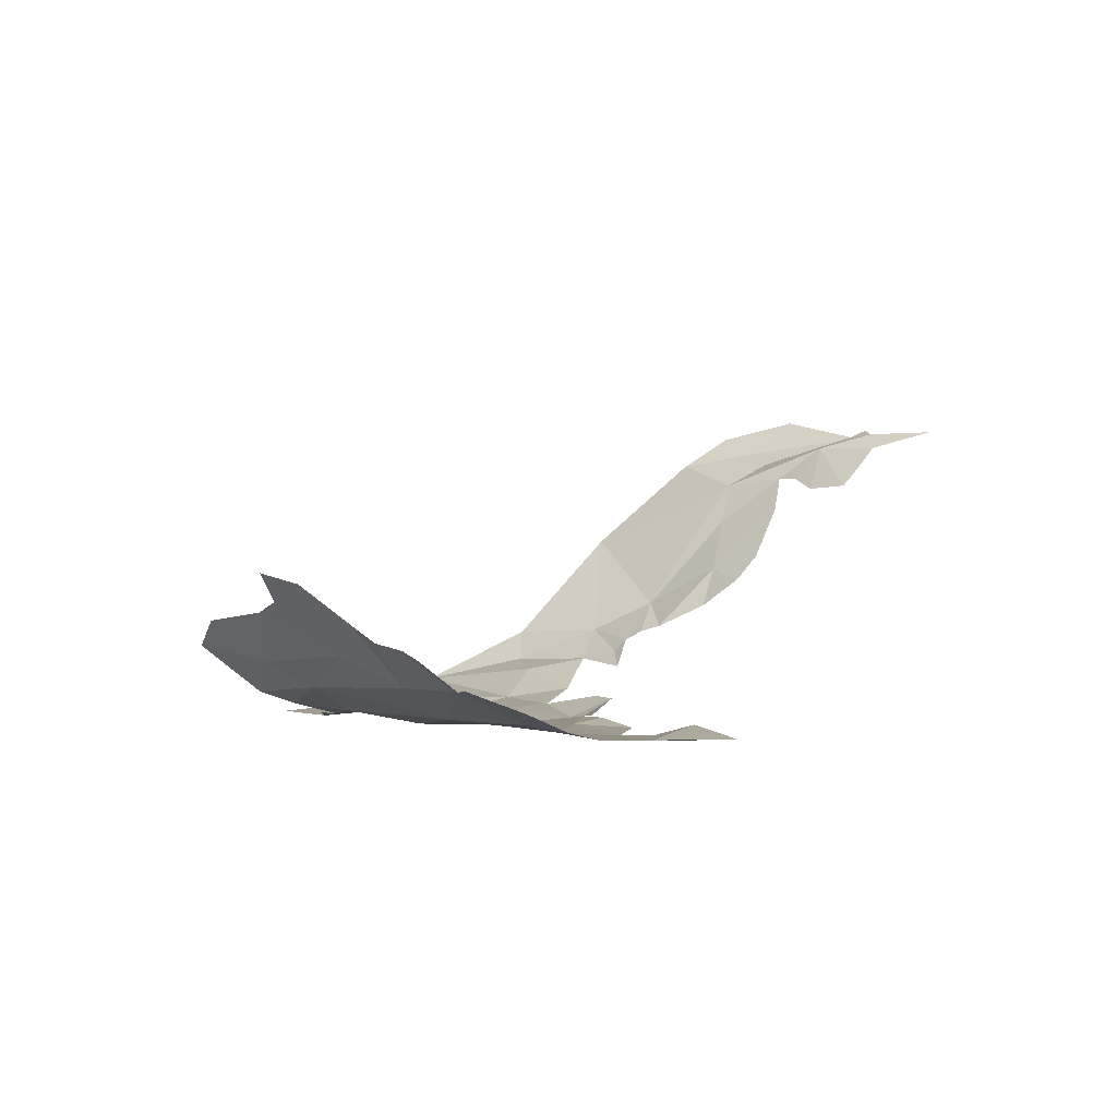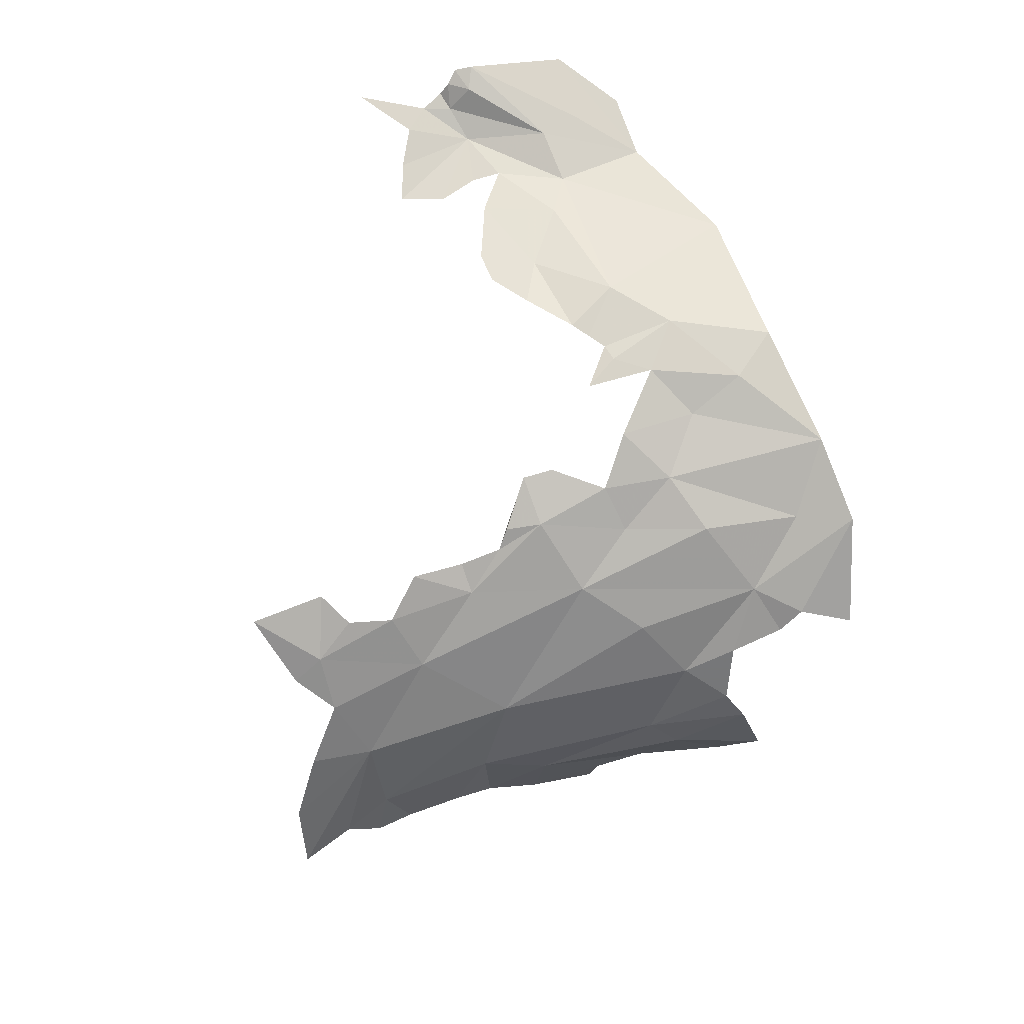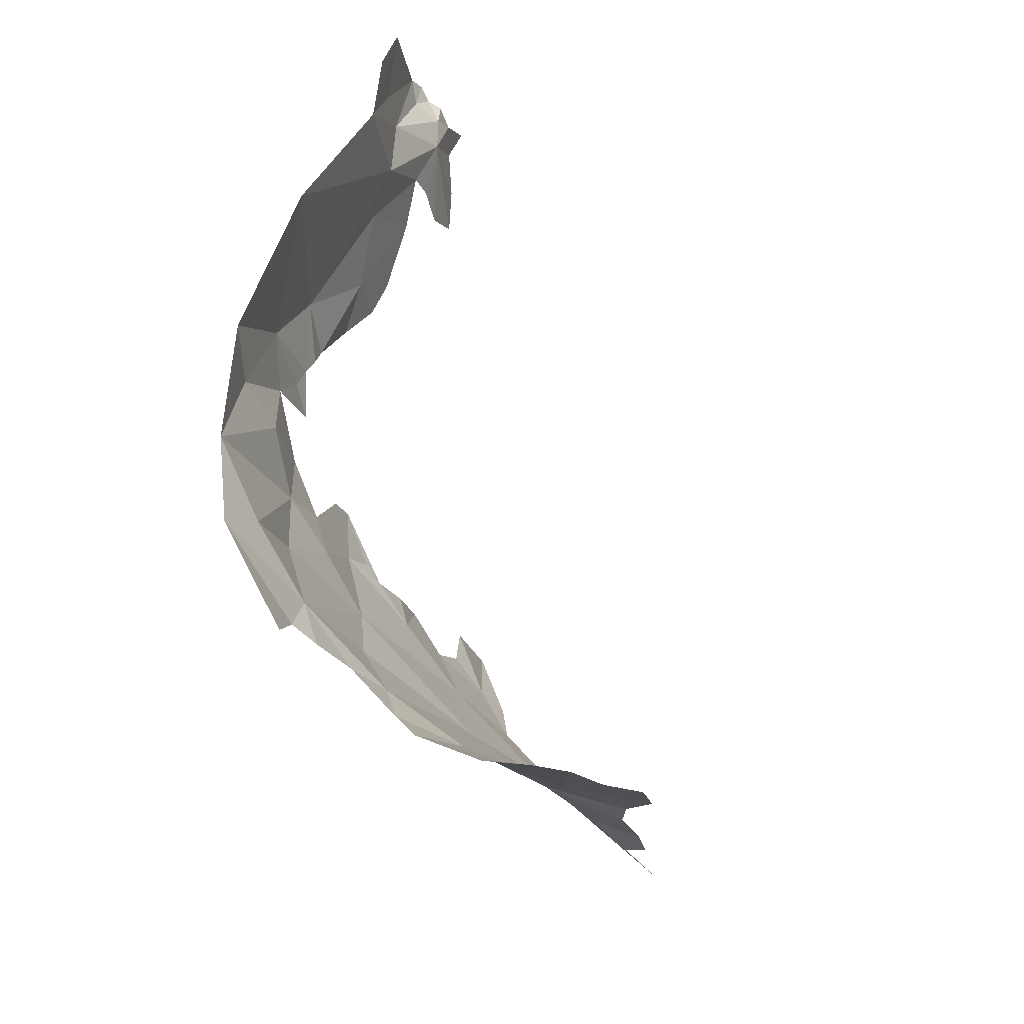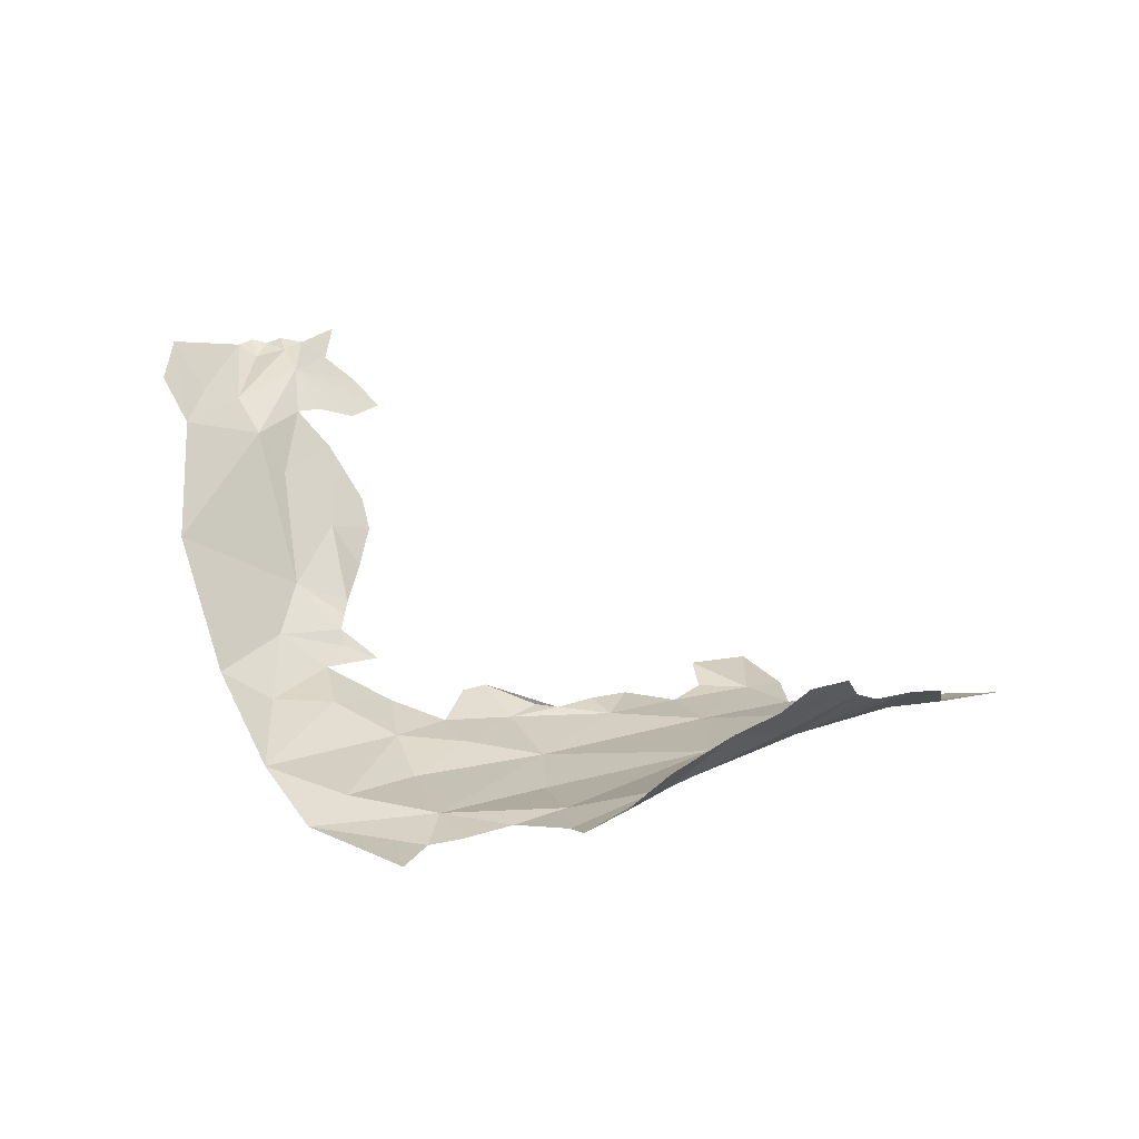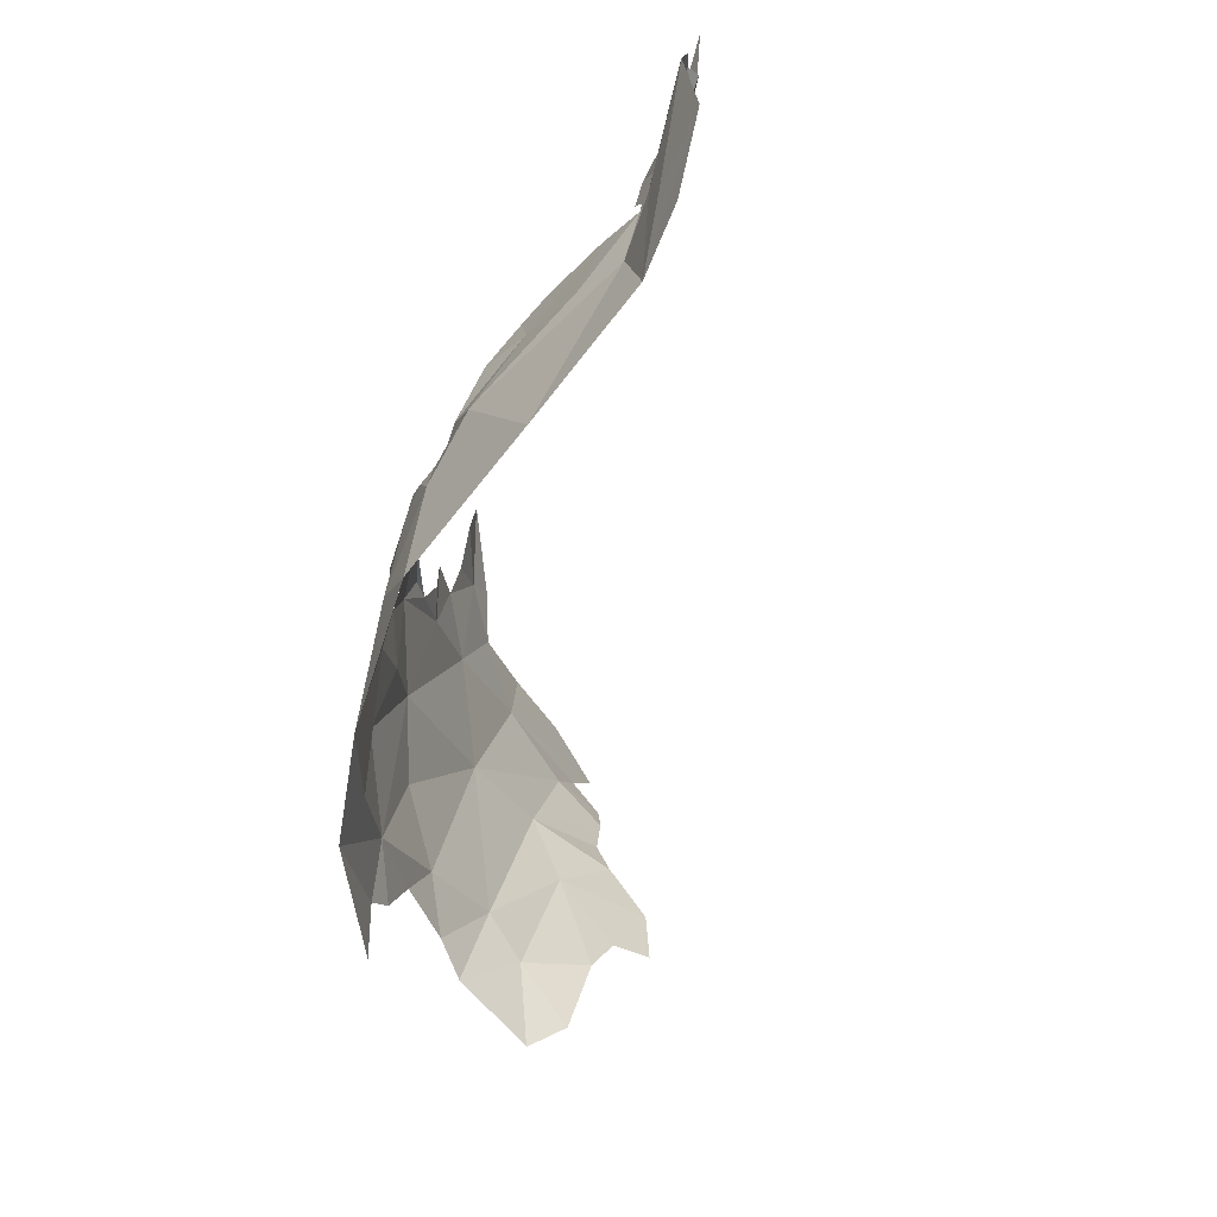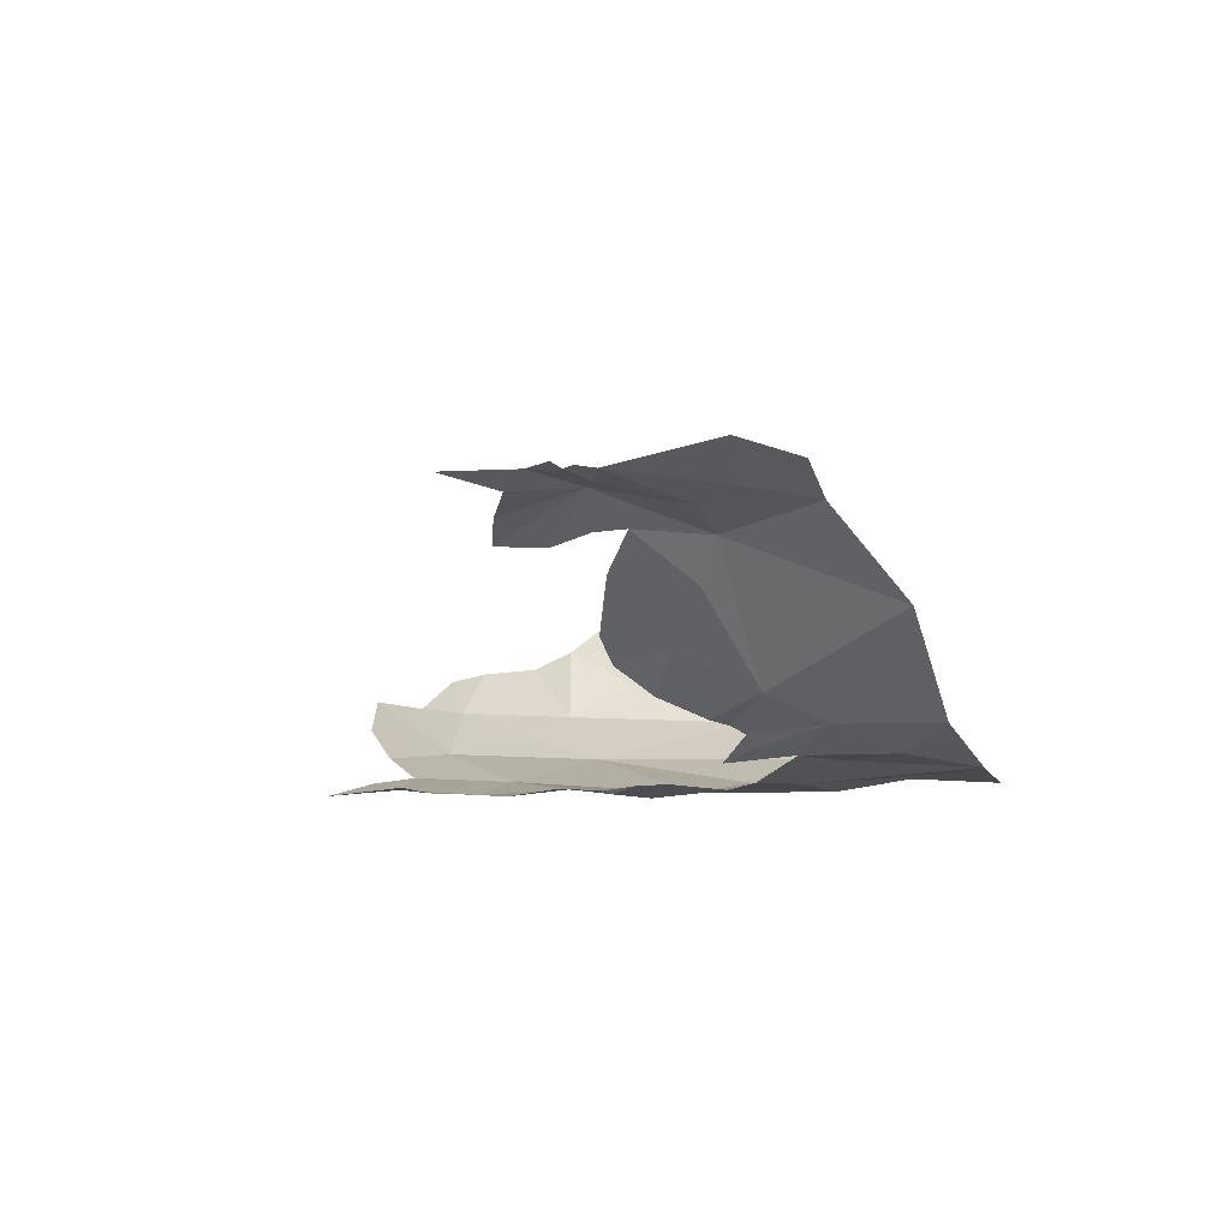
<metadata>
{"format":"obj","ext":"obj","renderer":"f3d","projection":"perspective","resolution":1024,"background":"white","views":[{"elev":-2.5,"azim":102.7,"up":"+Z"},{"elev":-67.9,"azim":-119.5,"up":"+Z"},{"elev":-71.7,"azim":-53.1,"up":"+Y"},{"elev":20.5,"azim":4.0,"up":"+Z"},{"elev":-25.3,"azim":-75.8,"up":"+Y"},{"elev":5.6,"azim":-123.5,"up":"+Z"}]}
</metadata>
<code>
v 1.147 5.706 -2.111
v 1.223 5.818 -2.107
v 1.378 5.839 -2.117
v 0.9892 5.713 -2.092
v 0.9517 5.528 -2.084
v 1.51 5.718 -2.111
v 1.486 5.87 -2.11
v 1.24 5.545 -2.1
v 1.366 6.081 -2.11
v 1.199 5.932 -2.076
v 0.8888 5.599 -2.066
v 0.7656 5.234 -2.094
v 0.5129 4.755 -2.06
v 0.1662 4.608 -2.04
v 0.2512 4.757 -2.014
v 0.3344 5.17 -2.015
v 0.4103 4.995 -2.064
v 1.263 5.229 -2.065
v 0.7897 5 -2.091
v 0.8678 4.791 -2.049
v 0.5003 4.588 -2.075
v 0.7271 4.699 -2.061
v 0.5904 4.61 -2.064
v 0.1444 5.194 -1.923
v 0.009862 4.811 -1.958
v 1.331 4.666 -1.753
v 1.167 4.452 -1.773
v 1.162 4.632 -1.898
v 1.471 4.962 -1.88
v 0.6478 5.452 -2.072
v 0.4585 5.33 -2.034
v 0.4948 5.499 -2.007
v 1.95 5.335 -1.895
v 1.866 5.262 -1.867
v 1.798 5.386 -1.975
v 1.96 5.441 -1.974
v 1.125 4.762 -1.973
v 1.518 5.164 -1.971
v -0.025 5.124 -1.889
v 0.7879 5.521 -2.065
v 0.2895 5.362 -1.987
v 0.0941 5.372 -1.888
v 0.8895 4.621 -2.027
v 1.73 5.682 -2.084
v 1.957 5.626 -2.03
v 1.615 5.536 -2.068
v 1.456 4.758 -1.726
v 0.934 4.524 -1.99
v 1.744 5.151 -1.847
v 1.051 4.375 -1.847
v 0.5412 5.209 -2.047
v 2.136 5.507 -1.968
v 0.5584 5.564 -2.014
v 0.7182 5.534 -2.064
v 1.647 4.897 -1.682
v 0.4543 4.434 -2.062
v 1.682 5.056 -1.792
v 1.536 4.743 -1.645
v -0.357 5.884 -1.165
v -0.3618 5.65 -1.202
v -0.4772 6.011 -1.044
v -0.2359 6.299 -1.121
v -0.1926 6.304 -1.104
v -0.1695 6.254 -1.13
v -0.1171 6.156 -1.17
v -0.1258 6.33 -1.124
v -0.0514 6.341 -1.179
v 0.0499 6.307 -1.245
v -0.0883 6.021 -1.272
v -0.1791 5.831 -1.288
v -0.2595 6.232 -1.149
v -0.3231 6.259 -1.117
v -0.2856 6.3 -1.11
v 0.1341 6.26 -1.318
v 0.0669 6.143 -1.321
v -0.028 6.084 -1.281
v -0.2652 5.951 -1.209
v -0.0571 6.529 -1.128
v 0.1151 5.524 -1.824
v 0.2273 5.517 -1.914
v 0.1265 5.487 -1.863
v -0.04884 5.382 -1.788
v -0.03022 5.582 -1.698
v -0.3257 5.35 -1.469
v 0.1166 5.639 -1.778
v 0.1175 5.579 -1.796
v -0.46 5.781 -1.1
v 0.1497 5.907 -1.626
v 0.0468 5.812 -1.584
v 0.1206 5.967 -1.548
v -0.09955 5.821 -1.417
v 0.134 5.791 -1.711
v 0.011 6.017 -1.387
v -0.1695 5.095 -1.794
f 1 2 3
f 4 1 5
f 6 3 7
f 3 8 1
f 3 6 8
f 3 9 7
f 3 10 9
f 11 4 5
f 2 10 3
f 5 8 12
f 13 14 15
f 15 16 17
f 12 18 19
f 13 19 20
f 19 13 12
f 13 21 14
f 12 13 17
f 22 23 13
f 24 16 25
f 15 25 16
f 26 27 28
f 26 28 29
f 5 12 30
f 31 32 30
f 33 34 35
f 33 35 36
f 37 18 38
f 39 24 25
f 11 5 40
f 24 41 16
f 12 8 18
f 24 42 41
f 22 20 43
f 44 45 46
f 47 26 29
f 31 16 41
f 35 34 38
f 37 48 43
f 34 49 38
f 20 22 13
f 48 37 28
f 48 28 50
f 17 51 12
f 37 43 20
f 13 15 17
f 38 29 37
f 20 18 37
f 46 52 36
f 46 36 35
f 30 53 54
f 47 29 55
f 12 51 30
f 28 27 50
f 30 40 5
f 54 53 40
f 46 8 6
f 21 13 23
f 37 29 28
f 19 18 20
f 18 8 46
f 14 21 56
f 44 46 6
f 57 55 29
f 32 53 30
f 30 54 40
f 31 30 51
f 47 55 58
f 38 18 35
f 57 29 38
f 16 51 17
f 5 1 8
f 16 31 51
f 35 18 46
f 25 15 14
f 49 57 38
f 45 52 46
f 59 60 61
f 62 63 64
f 65 66 67
f 65 67 68
f 69 70 65
f 71 72 73
f 71 73 62
f 65 74 75
f 65 75 76
f 64 71 62
f 71 64 77
f 65 64 66
f 67 66 78
f 65 77 64
f 69 65 76
f 60 77 70
f 66 64 63
f 77 59 72
f 65 70 77
f 77 60 59
f 65 68 74
f 72 71 77
f 79 80 81
f 79 81 82
f 83 82 84
f 85 86 83
f 61 60 87
f 88 89 90
f 72 59 61
f 24 39 42
f 84 60 70
f 91 89 83
f 92 85 89
f 81 80 42
f 39 82 42
f 91 93 89
f 89 93 90
f 89 88 92
f 91 83 70
f 69 93 91
f 83 79 82
f 83 86 79
f 82 81 42
f 94 84 82
f 83 89 85
f 70 69 91
f 94 82 39
f 83 84 70
f 25 94 39

</code>
